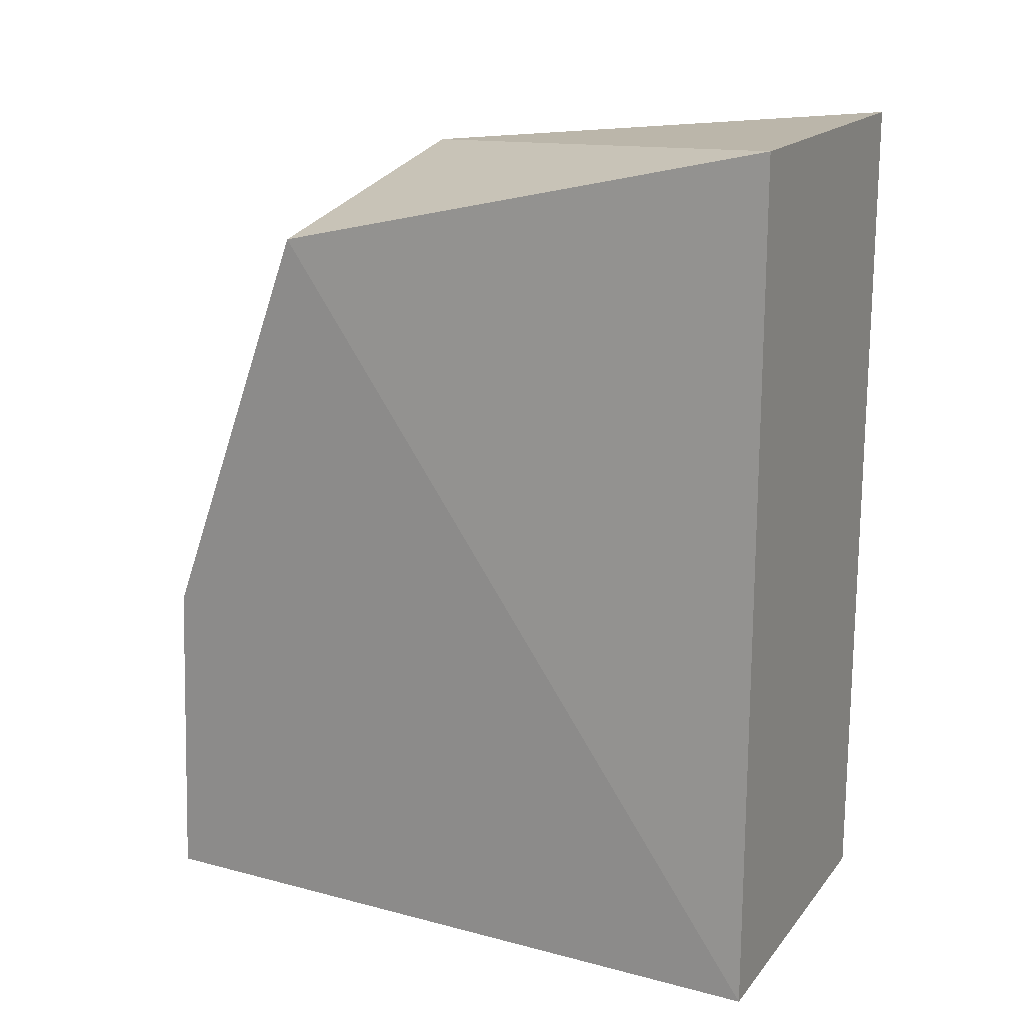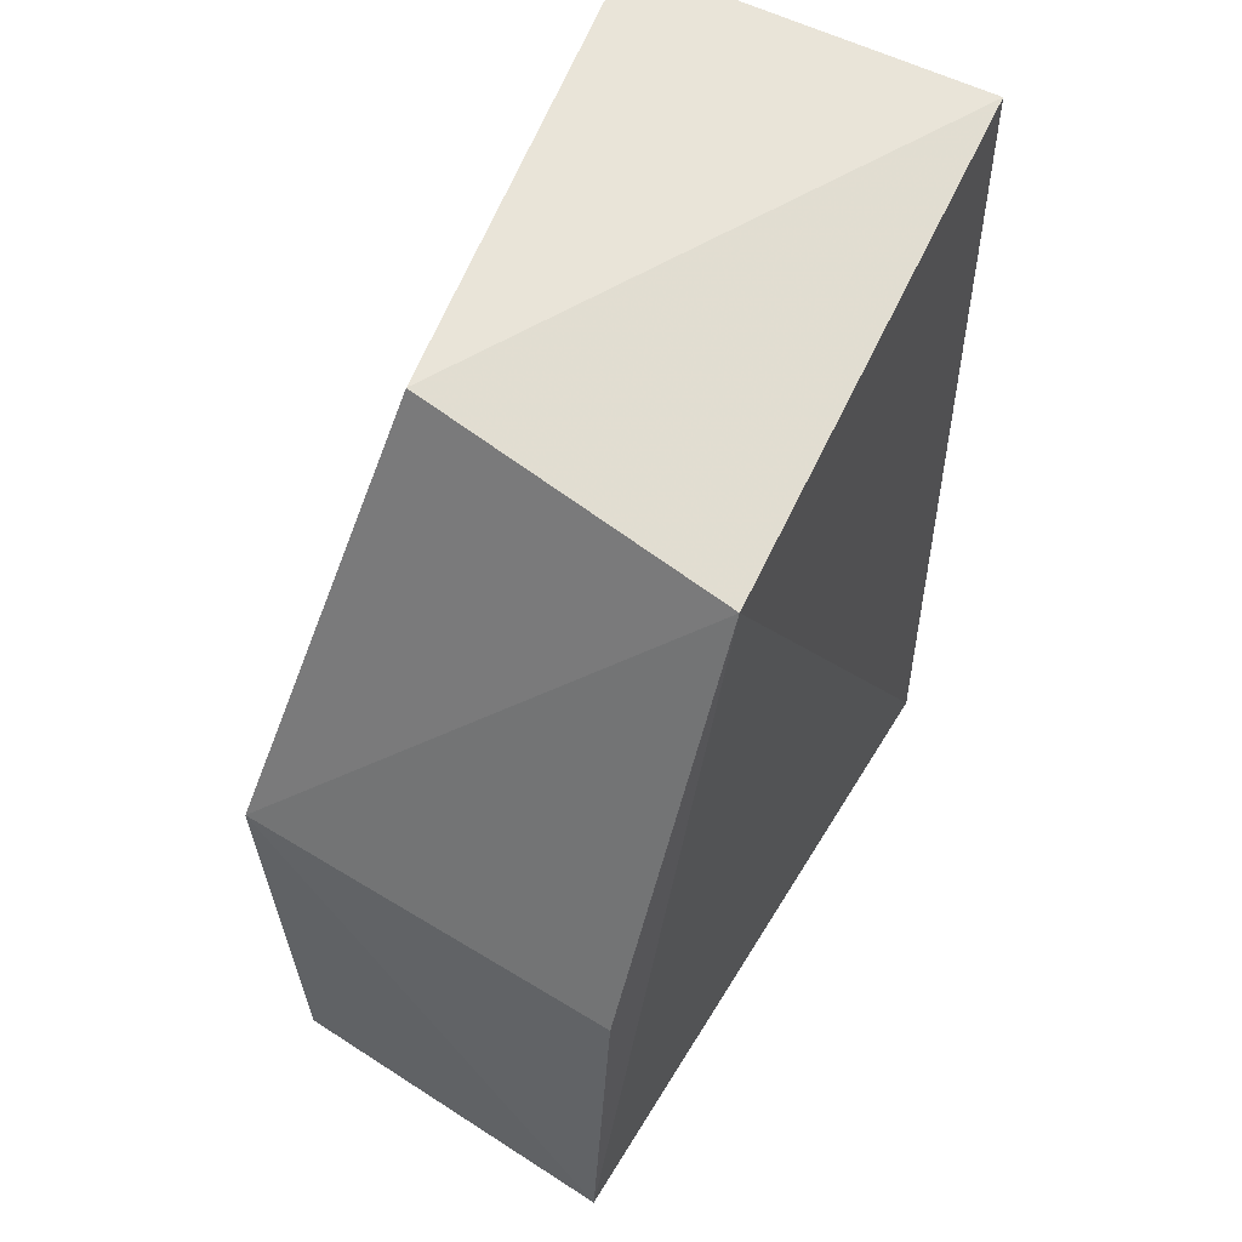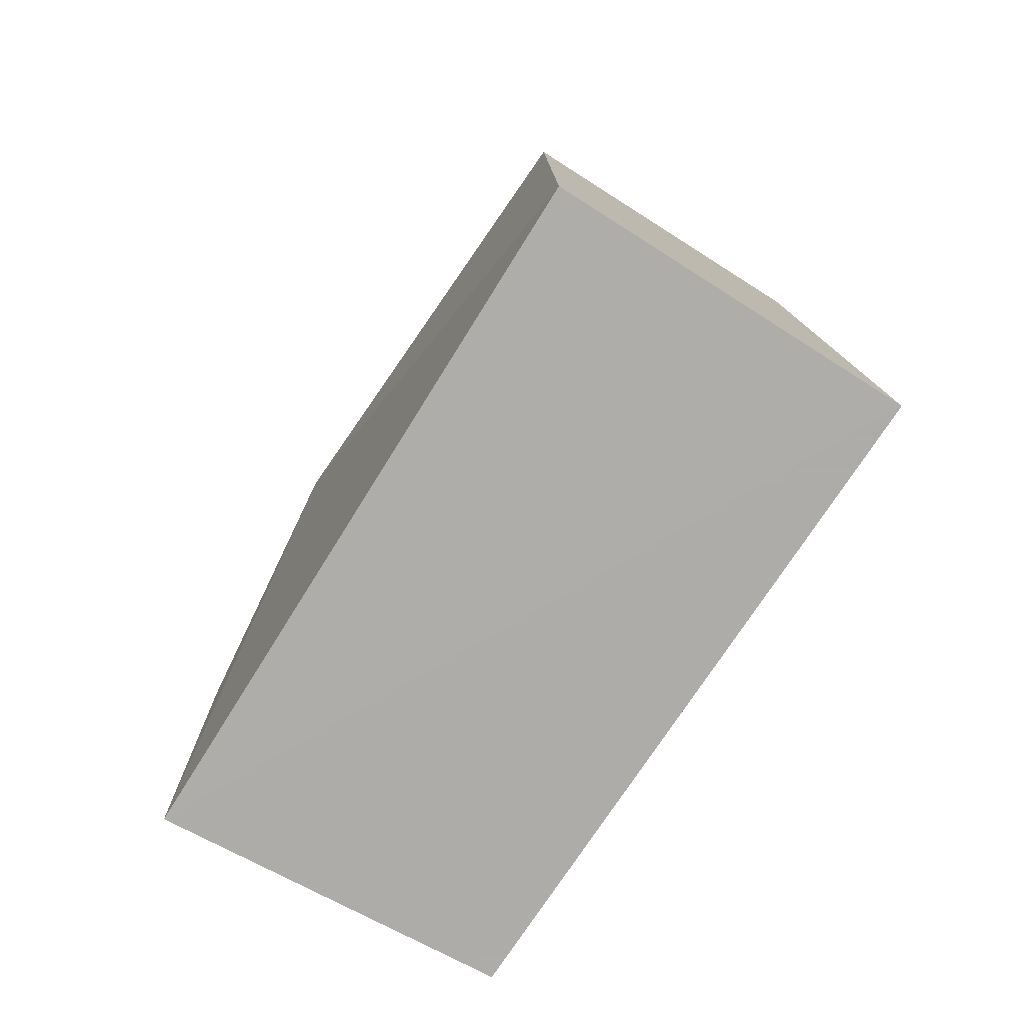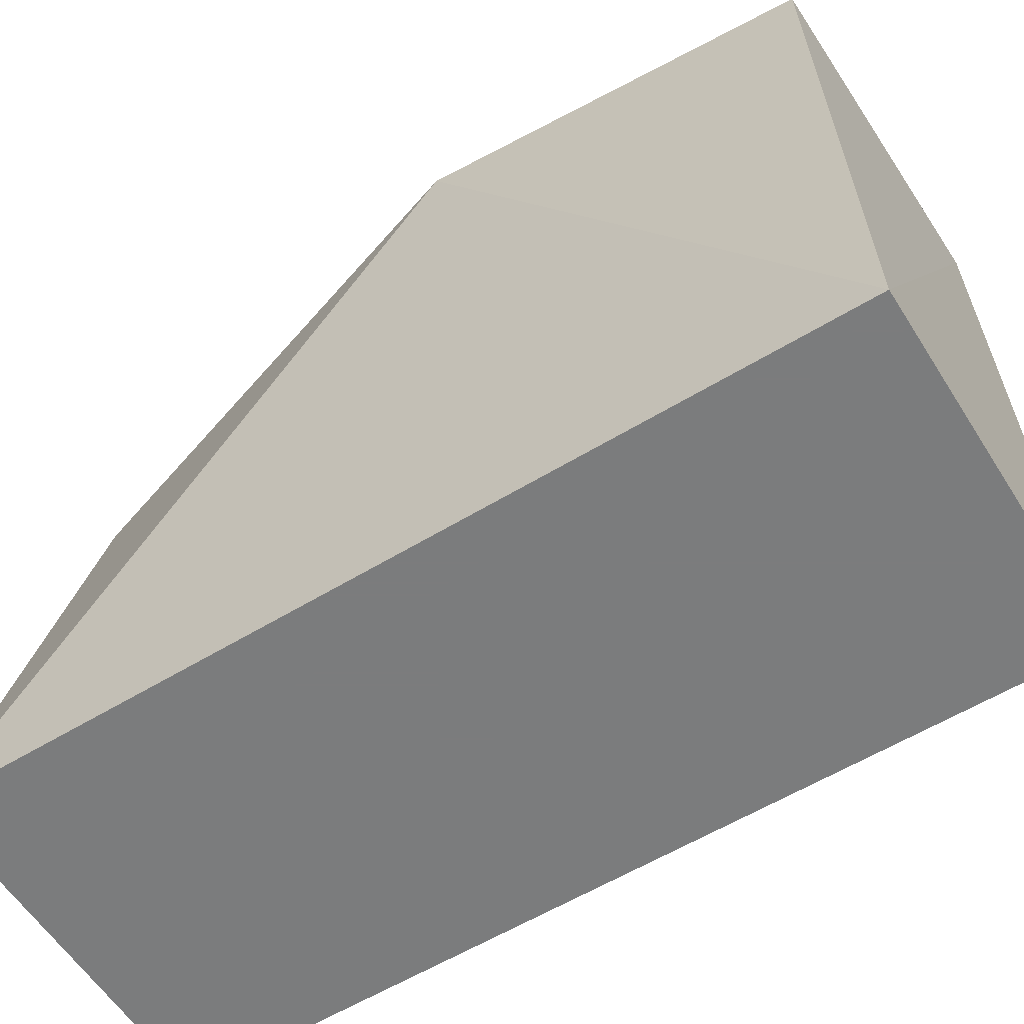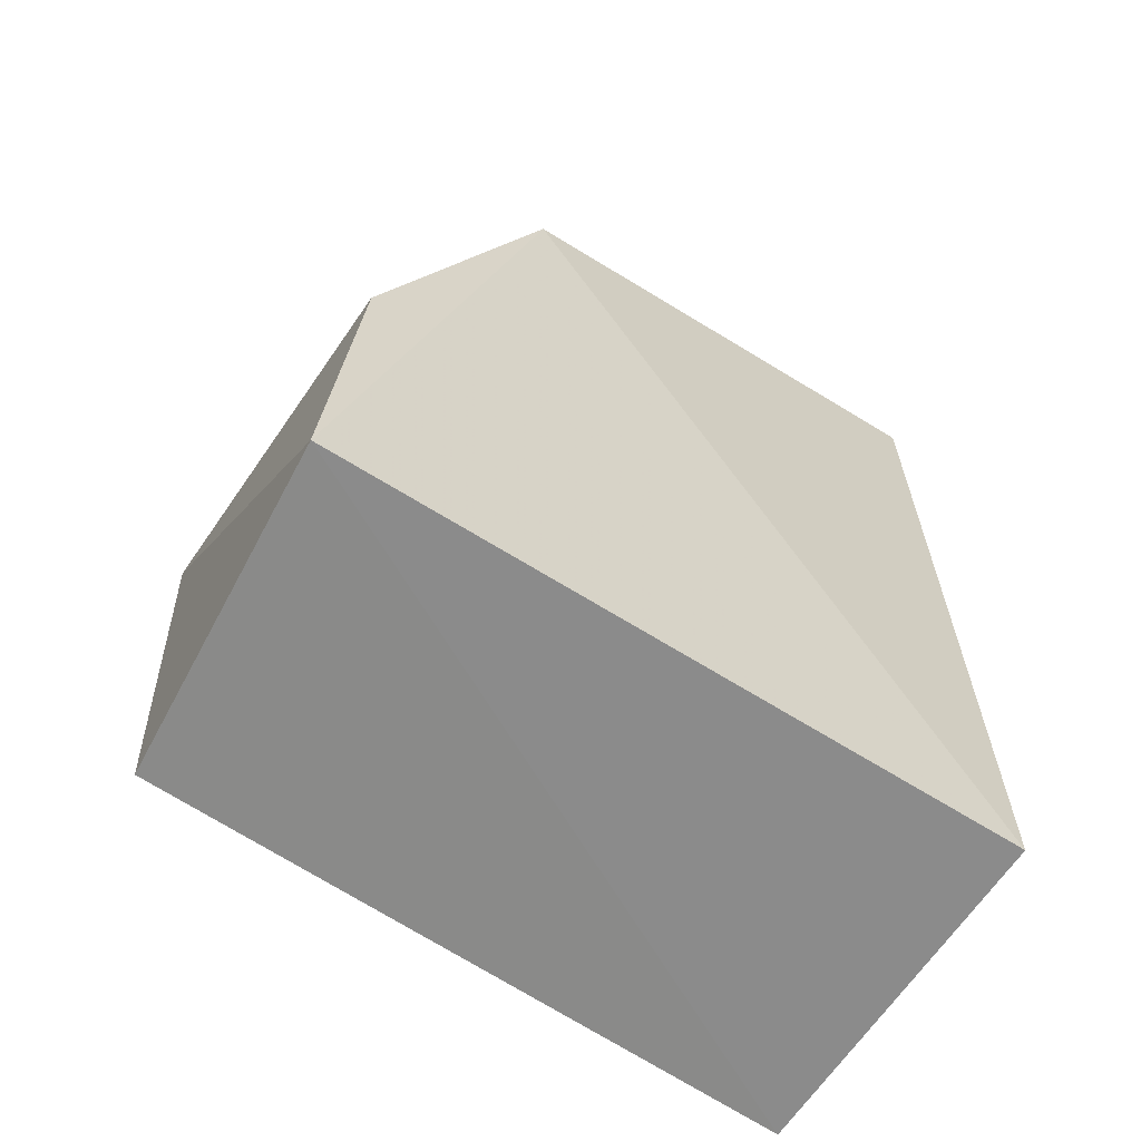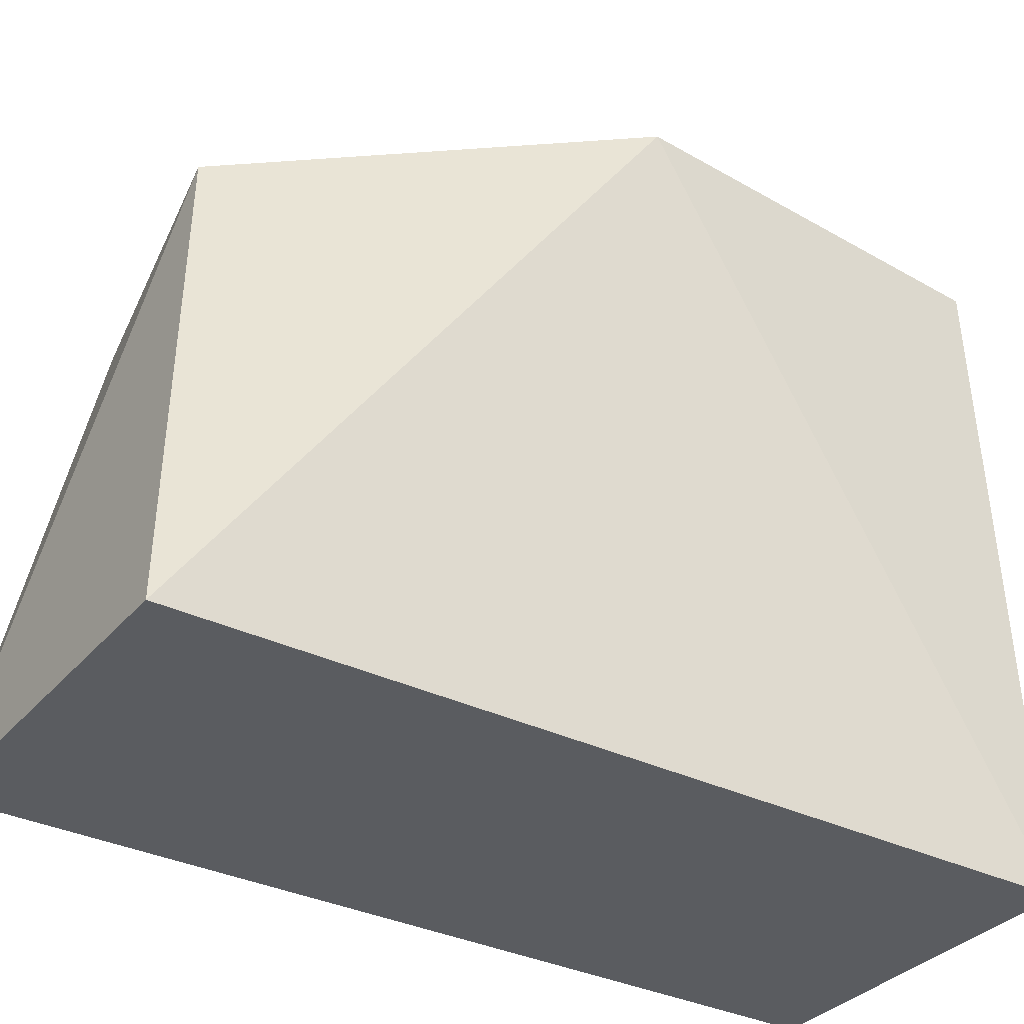
<metadata>
{"format":"obj","ext":"obj","renderer":"f3d","projection":"perspective","resolution":1024,"background":"white","views":[{"elev":17.3,"azim":115.9,"up":"+Y"},{"elev":53.1,"azim":29.7,"up":"+Y"},{"elev":-78.1,"azim":147.7,"up":"+Y"},{"elev":-58.7,"azim":-57.9,"up":"+Z"},{"elev":-63.5,"azim":57.3,"up":"+Y"},{"elev":-33.8,"azim":-123.8,"up":"+Z"}]}
</metadata>
<code>
v 0.01476 -0.2621 0.4532
v 0.01575 -0.2652 0.251
v 0.01575 -0.007576 0.251
v -0.06669 -0.02102 0.3938
v -0.09031 -0.2652 0.251
v 0.02326 -0.04118 0.3991
v -0.08611 -0.2609 0.445
v -0.09031 -0.007576 0.251
v -0.09129 -0.1464 0.4488
v 0.01732 -0.1648 0.4476
f 5 2 1
f 5 3 2
f 6 3 4
f 6 1 2
f 6 2 3
f 7 5 1
f 8 4 3
f 8 3 5
f 9 6 4
f 9 7 1
f 9 4 8
f 9 8 5
f 9 5 7
f 10 9 1
f 10 1 6
f 10 6 9

</code>
